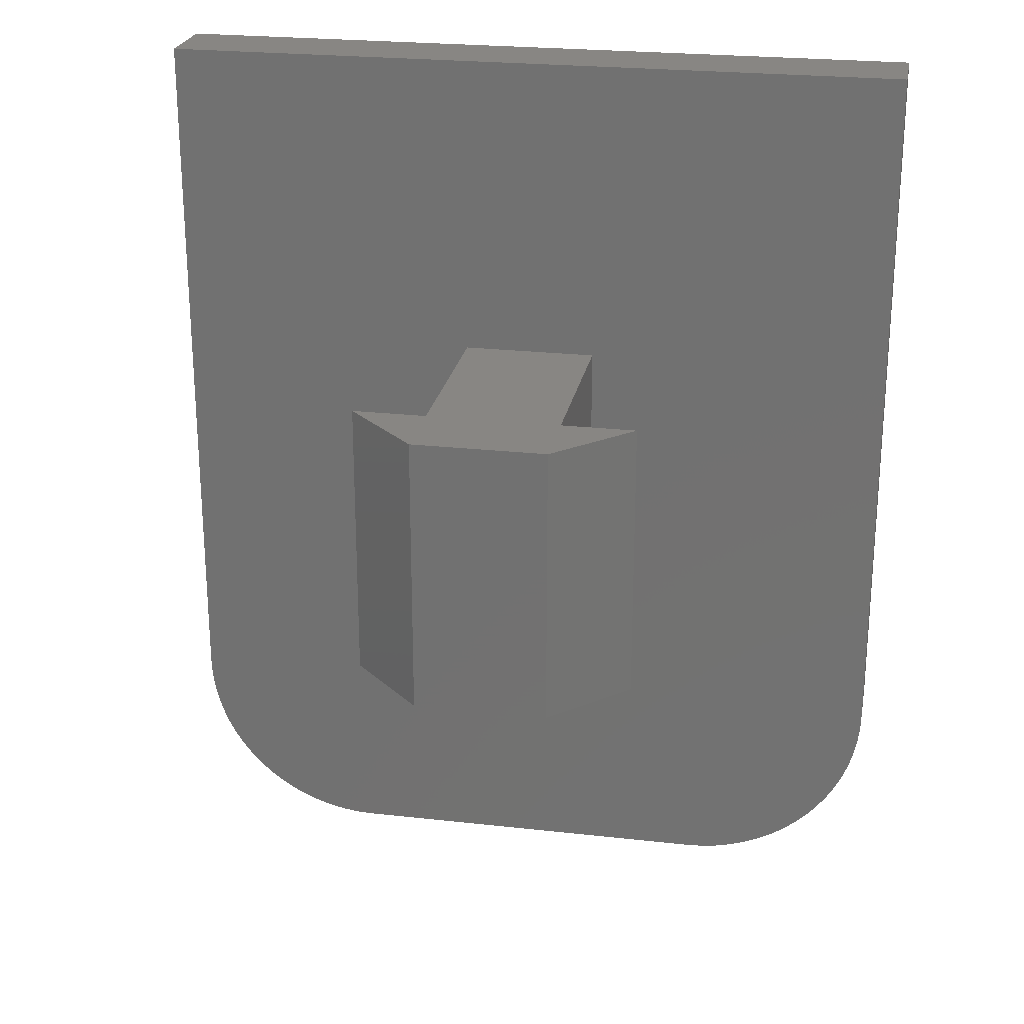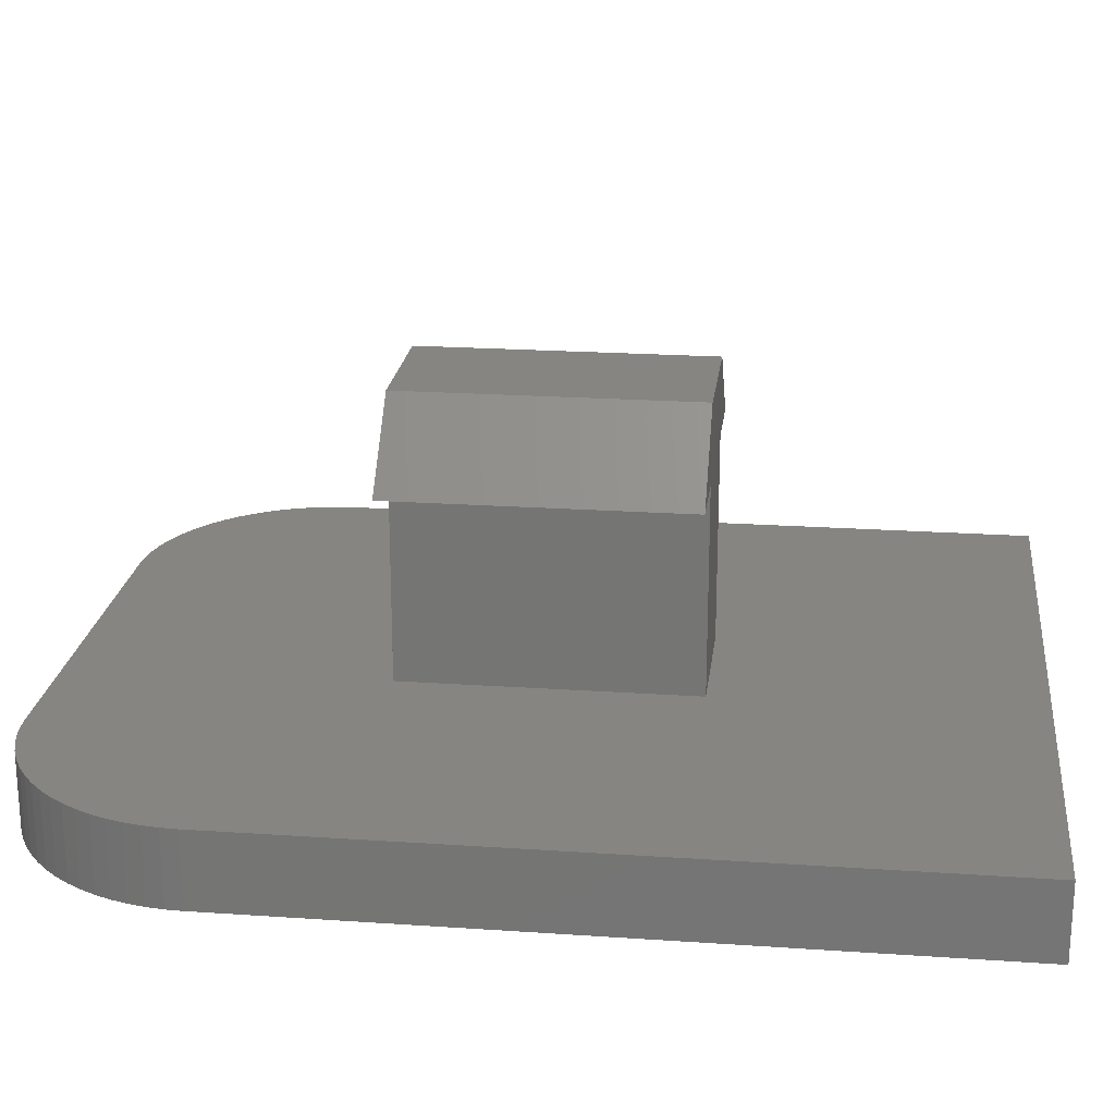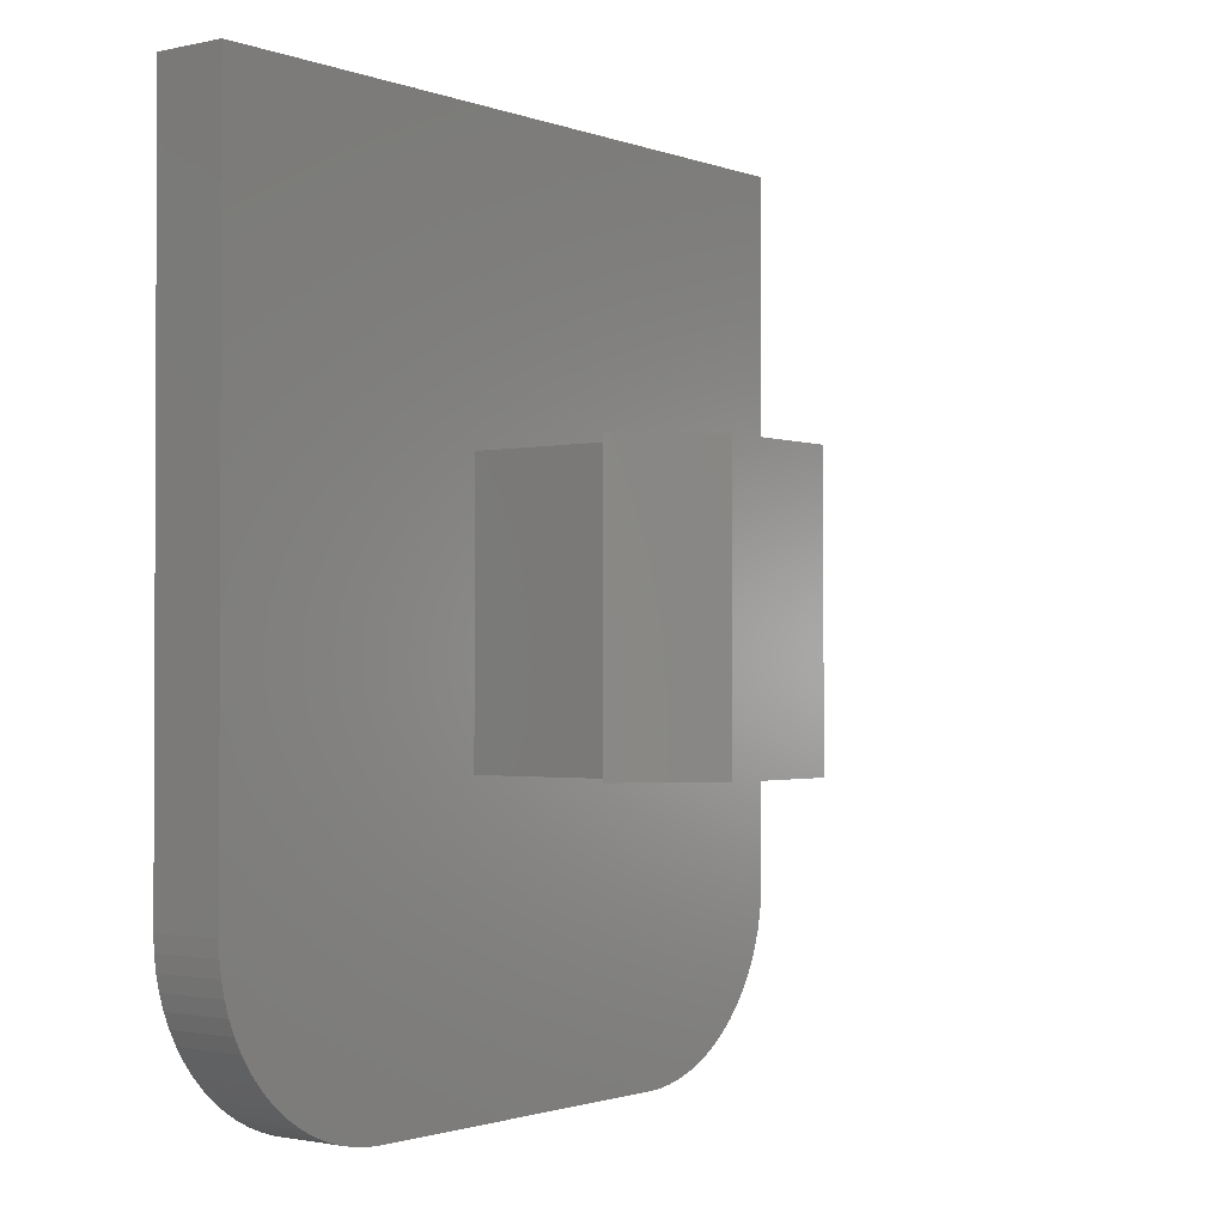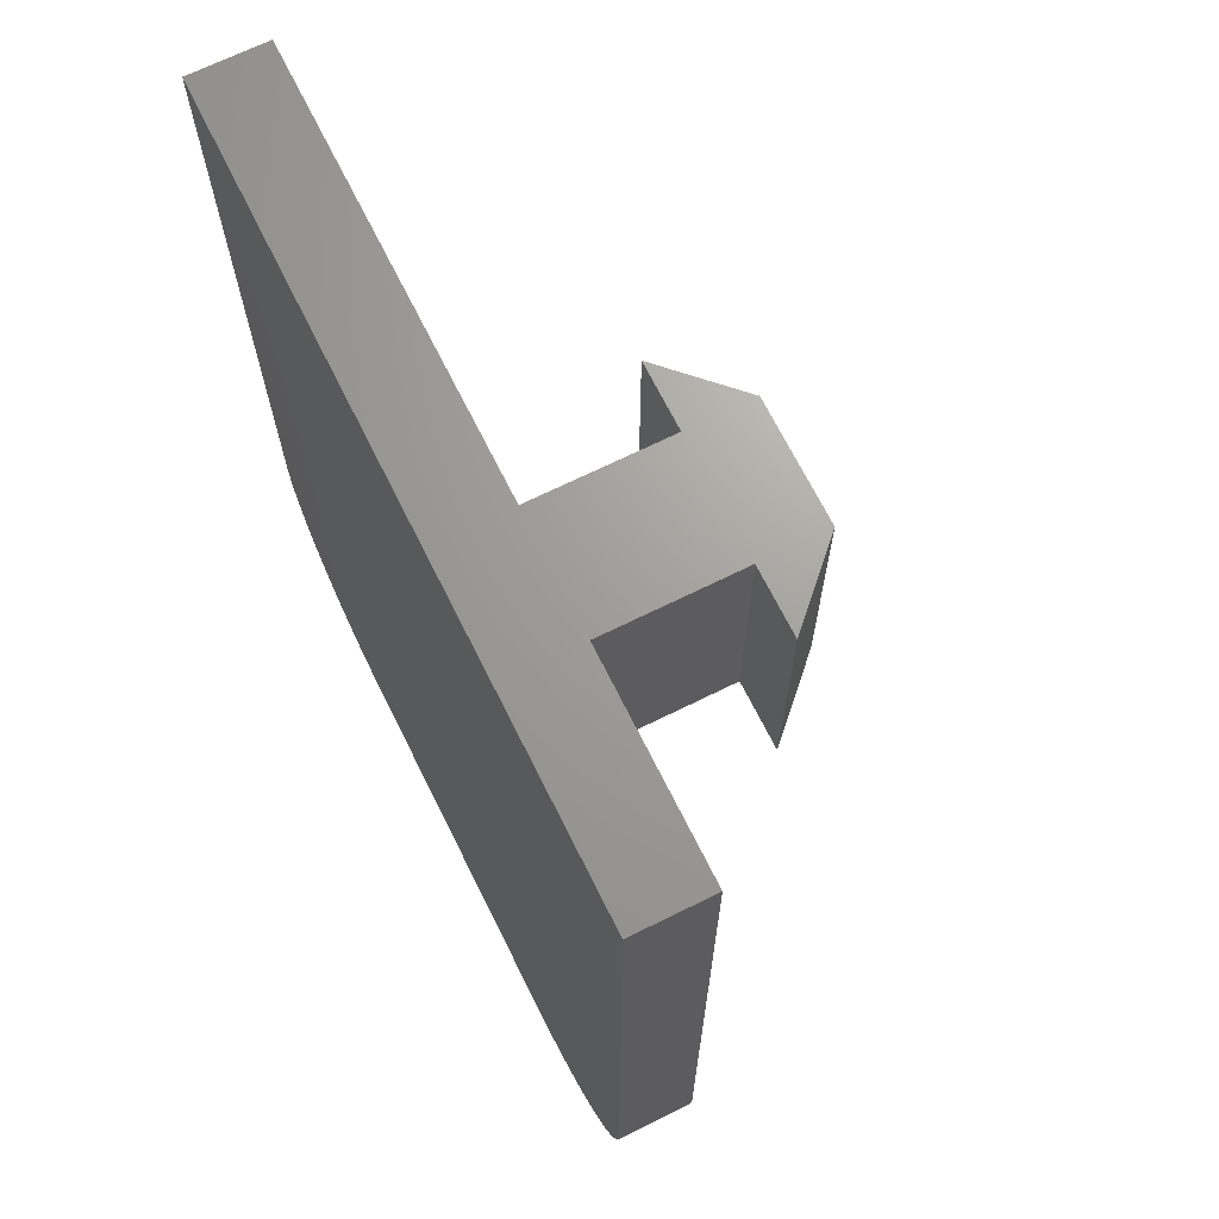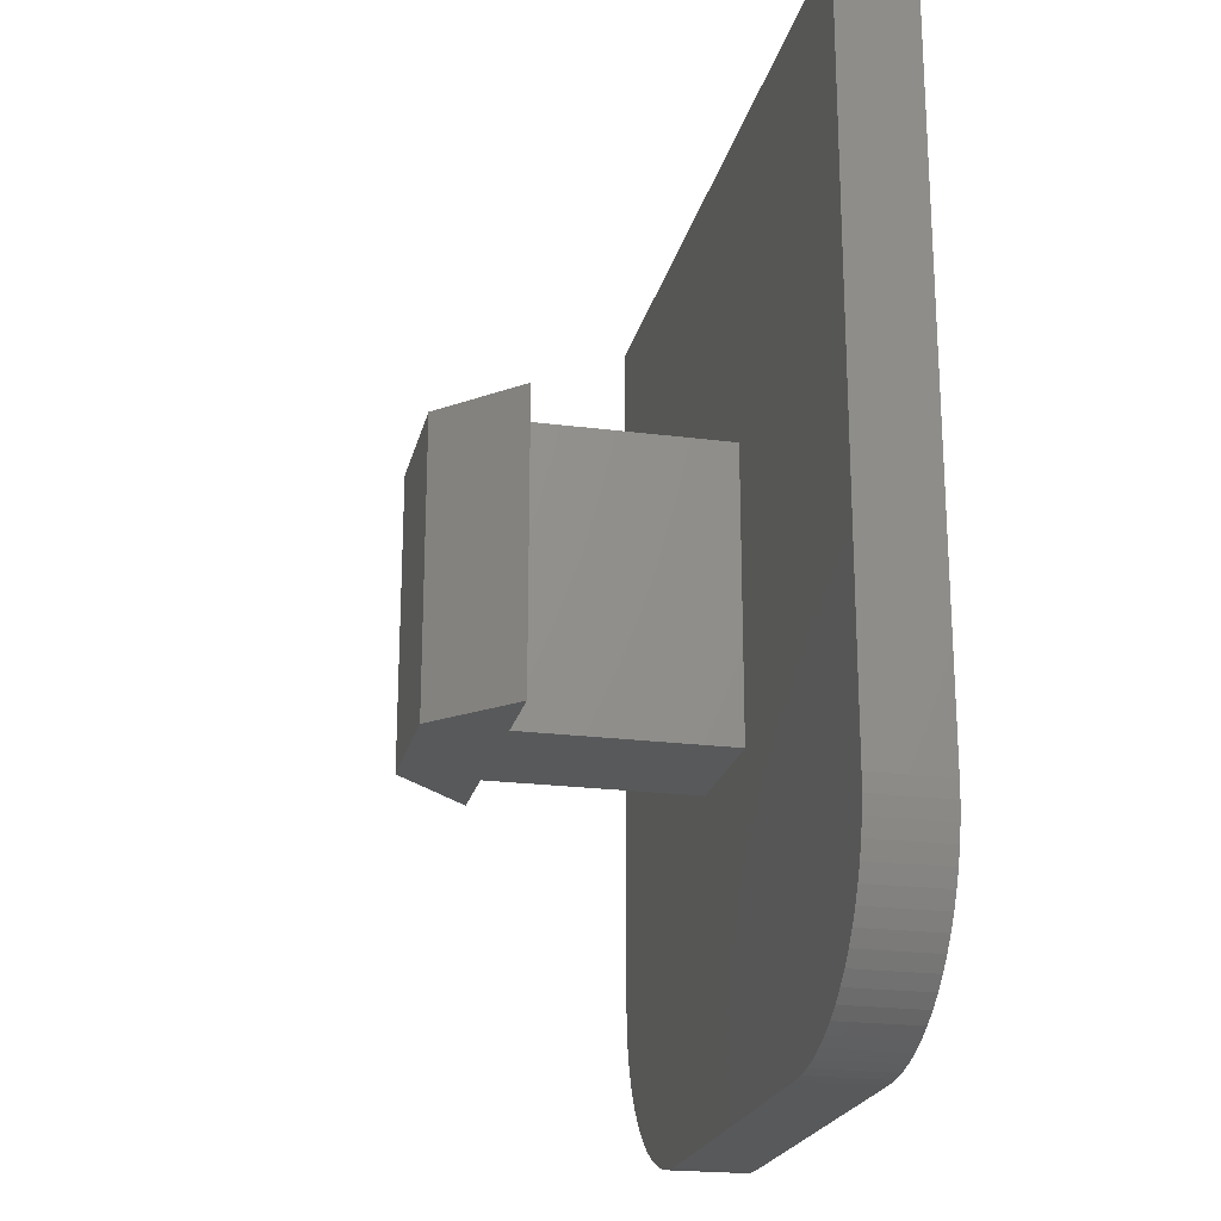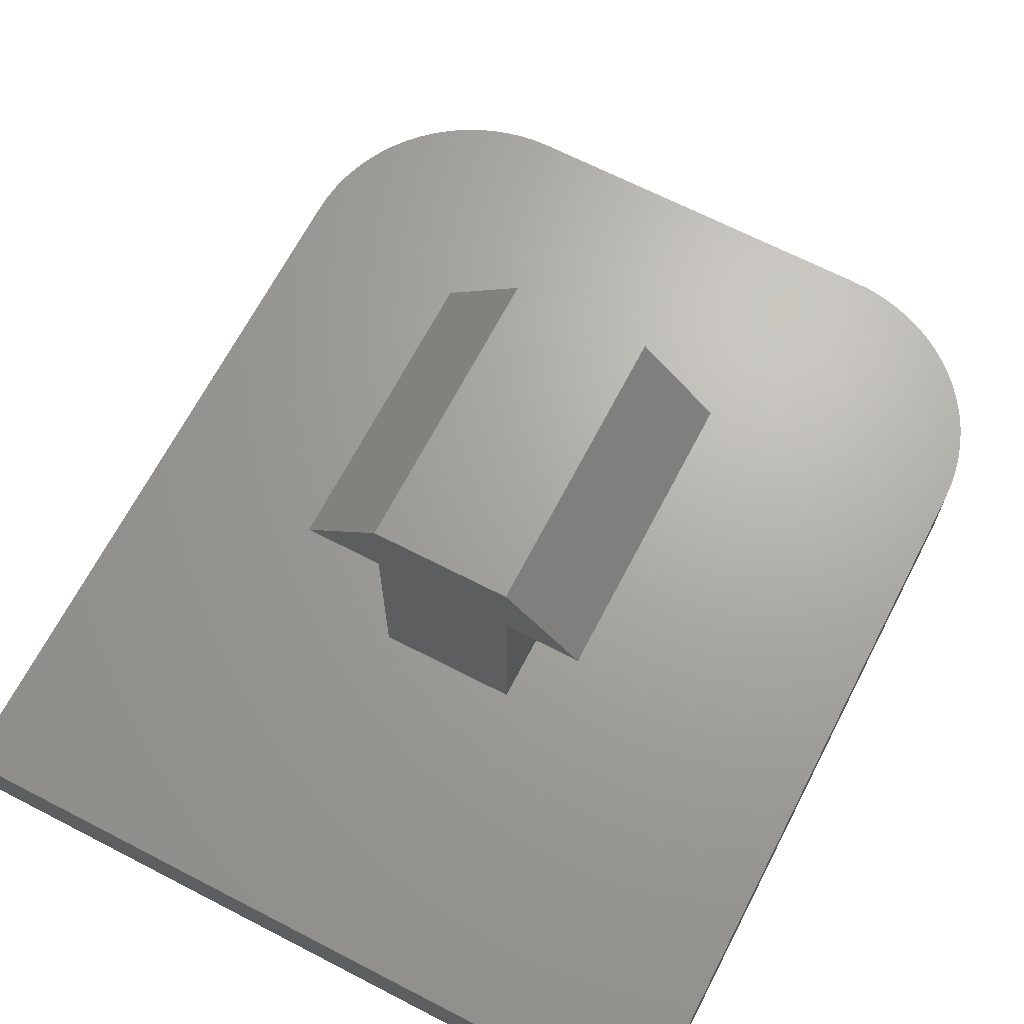
<metadata>
{"format":"stl","ext":"stl","renderer":"f3d","projection":"perspective","resolution":1024,"background":"white","views":[{"elev":24.0,"azim":10.6,"up":"+Y"},{"elev":21.5,"azim":96.9,"up":"+Z"},{"elev":-1.4,"azim":-52.2,"up":"+Y"},{"elev":68.5,"azim":-116.4,"up":"+Y"},{"elev":-21.8,"azim":77.2,"up":"+Y"},{"elev":67.1,"azim":-152.6,"up":"+Z"}]}
</metadata>
<code>
# stl→obj: 96 verts, 188 faces
v -3.8 -3.8 7.4
v -1.8 -3.8 9.4
v -3.8 3.8 7.4
v -1.8 3.8 9.4
v -1.8 3.8 7.4
v 1.8 3.8 9.4
v 1.8 3.8 7.4
v 3.8 3.8 7.4
v 1.8 3.8 2
v -1.8 3.8 2
v 3.8 -3.8 7.4
v 1.8 -3.8 9.4
v 1.8 -3.8 7.4
v 1.8 -3.8 2
v -1.8 -3.8 7.4
v -1.8 -3.8 2
v -9.981 -7.436 2
v -10 -7 2
v -10 12 2
v 10 12 2
v 10 -7 2
v 9.981 -7.436 2
v 9.924 -7.868 2
v 9.83 -8.294 2
v 9.698 -8.71 2
v 9.532 -9.113 2
v 9.33 -9.5 2
v 9.096 -9.868 2
v 8.83 -10.21 2
v 8.536 -10.54 2
v 8.214 -10.83 2
v 7.868 -11.1 2
v 7.5 -11.33 2
v 7.113 -11.53 2
v 6.71 -11.7 2
v 6.294 -11.83 2
v 5.868 -11.92 2
v 5.436 -11.98 2
v 5 -12 2
v -5 -12 2
v -5.436 -11.98 2
v -5.868 -11.92 2
v -6.294 -11.83 2
v -6.71 -11.7 2
v -7.113 -11.53 2
v -7.5 -11.33 2
v -7.868 -11.1 2
v -8.214 -10.83 2
v -8.536 -10.54 2
v -8.83 -10.21 2
v -9.096 -9.868 2
v -9.33 -9.5 2
v -9.532 -9.113 2
v -9.698 -8.71 2
v -9.83 -8.294 2
v -9.924 -7.868 2
v -10 12 0
v -10 -7 0
v 10 12 0
v 10 -7 0
v 5 -12 0
v 5.436 -11.98 0
v 5.868 -11.92 0
v 6.294 -11.83 0
v 6.71 -11.7 0
v 7.113 -11.53 0
v 7.5 -11.33 0
v 7.868 -11.1 0
v 8.214 -10.83 0
v 8.536 -10.54 0
v 8.83 -10.21 0
v 9.096 -9.868 0
v 9.33 -9.5 0
v 9.532 -9.113 0
v 9.698 -8.71 0
v 9.83 -8.294 0
v 9.924 -7.868 0
v 9.981 -7.436 0
v -5 -12 0
v -9.981 -7.436 0
v -9.924 -7.868 0
v -9.83 -8.294 0
v -9.698 -8.71 0
v -9.532 -9.113 0
v -9.33 -9.5 0
v -9.096 -9.868 0
v -8.83 -10.21 0
v -8.536 -10.54 0
v -8.214 -10.83 0
v -7.868 -11.1 0
v -7.5 -11.33 0
v -7.113 -11.53 0
v -6.71 -11.7 0
v -6.294 -11.83 0
v -5.868 -11.92 0
v -5.436 -11.98 0
f 1 2 3
f 3 2 4
f 3 4 5
f 5 4 6
f 5 6 7
f 7 6 8
f 9 10 7
f 7 10 5
f 8 6 11
f 11 6 12
f 7 8 13
f 13 8 11
f 9 7 14
f 14 7 13
f 3 5 1
f 1 5 15
f 5 10 15
f 15 10 16
f 17 16 18
f 18 16 10
f 18 10 19
f 19 10 9
f 19 9 20
f 20 9 21
f 21 9 14
f 21 14 22
f 22 14 23
f 23 14 24
f 24 14 25
f 25 14 26
f 26 14 27
f 27 14 28
f 28 14 29
f 29 14 30
f 30 14 31
f 31 14 32
f 32 14 33
f 33 14 34
f 34 14 35
f 35 14 36
f 36 14 37
f 37 14 38
f 38 14 39
f 39 14 16
f 39 16 40
f 40 16 41
f 41 16 42
f 42 16 43
f 43 16 44
f 44 16 45
f 45 16 46
f 46 16 47
f 47 16 48
f 48 16 49
f 49 16 50
f 50 16 51
f 51 16 52
f 52 16 53
f 53 16 54
f 54 16 55
f 55 16 56
f 56 16 17
f 1 15 2
f 2 15 13
f 2 13 12
f 12 13 11
f 16 14 15
f 15 14 13
f 2 12 4
f 4 12 6
f 57 58 19
f 19 58 18
f 59 57 20
f 20 57 19
f 60 59 21
f 21 59 20
f 39 61 38
f 38 61 62
f 38 62 37
f 37 62 63
f 37 63 36
f 36 63 64
f 36 64 35
f 35 64 65
f 35 65 34
f 34 65 66
f 34 66 33
f 33 66 67
f 33 67 32
f 32 67 68
f 32 68 31
f 31 68 69
f 31 69 30
f 30 69 70
f 30 70 29
f 29 70 71
f 29 71 28
f 28 71 72
f 28 72 27
f 27 72 73
f 27 73 26
f 26 73 74
f 26 74 25
f 25 74 75
f 25 75 24
f 24 75 76
f 24 76 23
f 23 76 77
f 23 77 22
f 22 77 78
f 22 78 21
f 21 78 60
f 79 61 40
f 40 61 39
f 18 58 17
f 17 58 80
f 17 80 56
f 56 80 81
f 56 81 55
f 55 81 82
f 55 82 54
f 54 82 83
f 54 83 53
f 53 83 84
f 53 84 52
f 52 84 85
f 52 85 51
f 51 85 86
f 51 86 50
f 50 86 87
f 50 87 49
f 49 87 88
f 49 88 48
f 48 88 89
f 48 89 47
f 47 89 90
f 47 90 46
f 46 90 91
f 46 91 45
f 45 91 92
f 45 92 44
f 44 92 93
f 44 93 43
f 43 93 94
f 43 94 42
f 42 94 95
f 42 95 41
f 41 95 96
f 41 96 40
f 40 96 79
f 96 58 79
f 79 58 59
f 79 59 61
f 61 59 60
f 61 60 62
f 62 60 63
f 63 60 64
f 64 60 65
f 65 60 66
f 66 60 67
f 67 60 68
f 68 60 69
f 69 60 70
f 70 60 71
f 71 60 72
f 72 60 73
f 73 60 74
f 74 60 75
f 75 60 76
f 76 60 77
f 77 60 78
f 96 95 58
f 58 95 94
f 58 94 93
f 93 92 58
f 58 92 91
f 58 91 90
f 90 89 58
f 58 89 88
f 58 88 87
f 87 86 58
f 58 86 85
f 58 85 84
f 84 83 58
f 58 83 82
f 58 82 81
f 81 80 58
f 58 57 59

</code>
